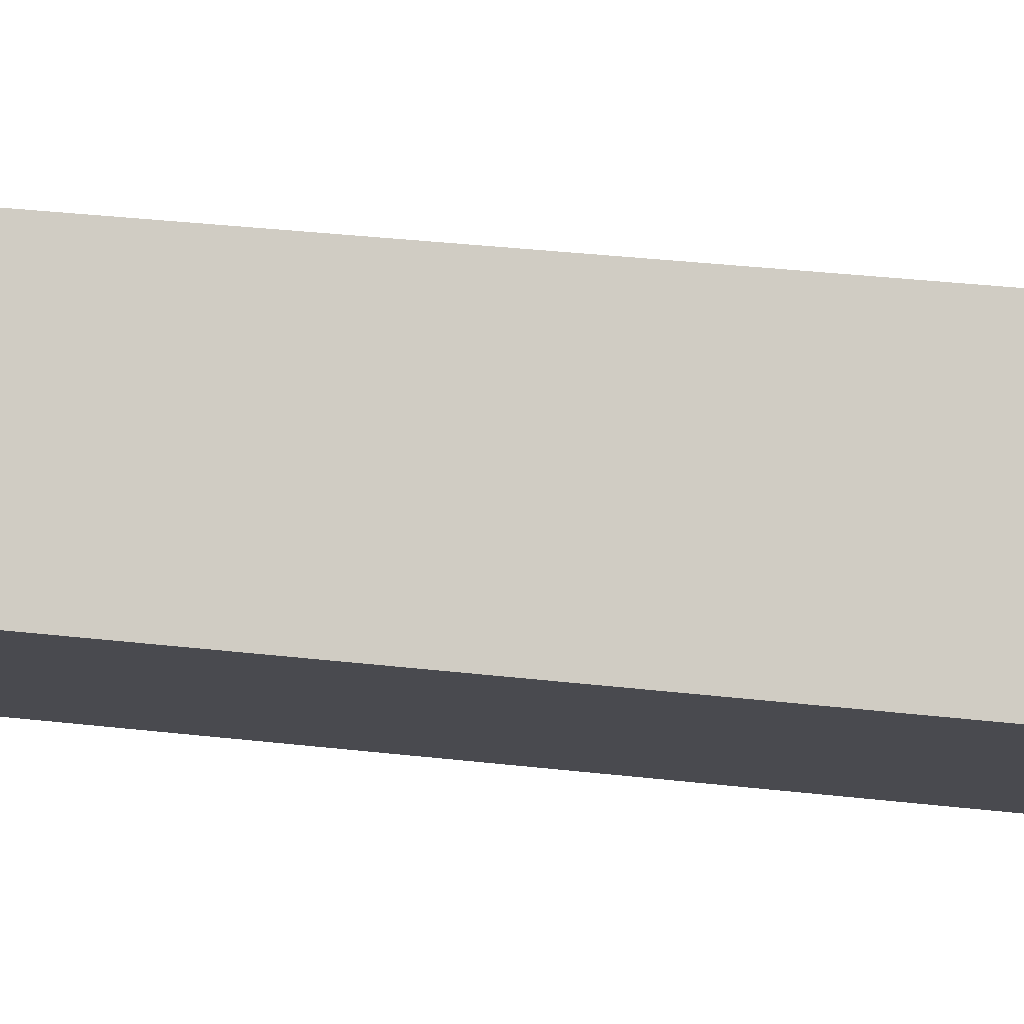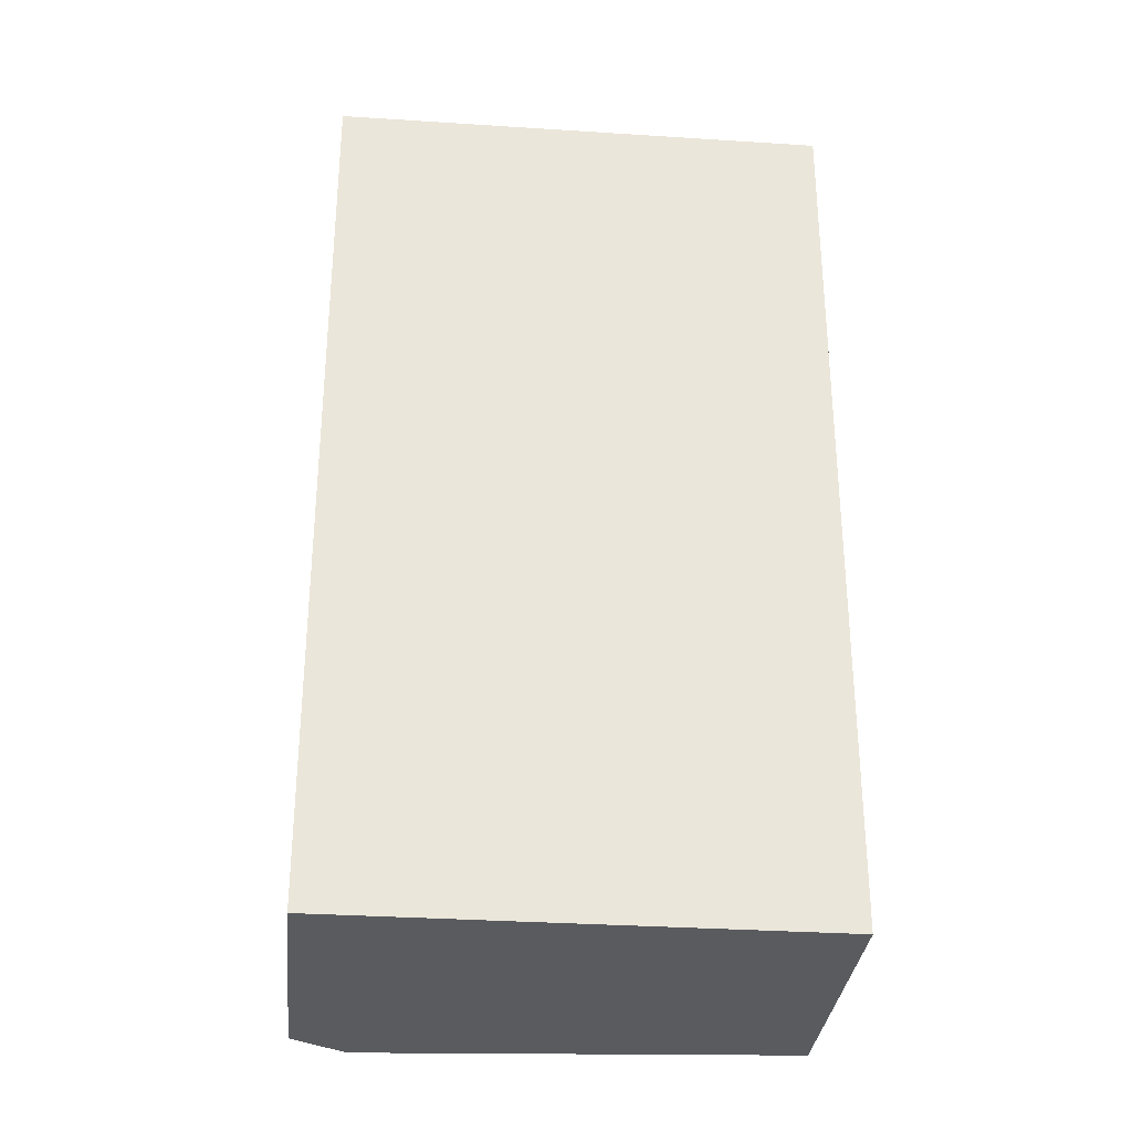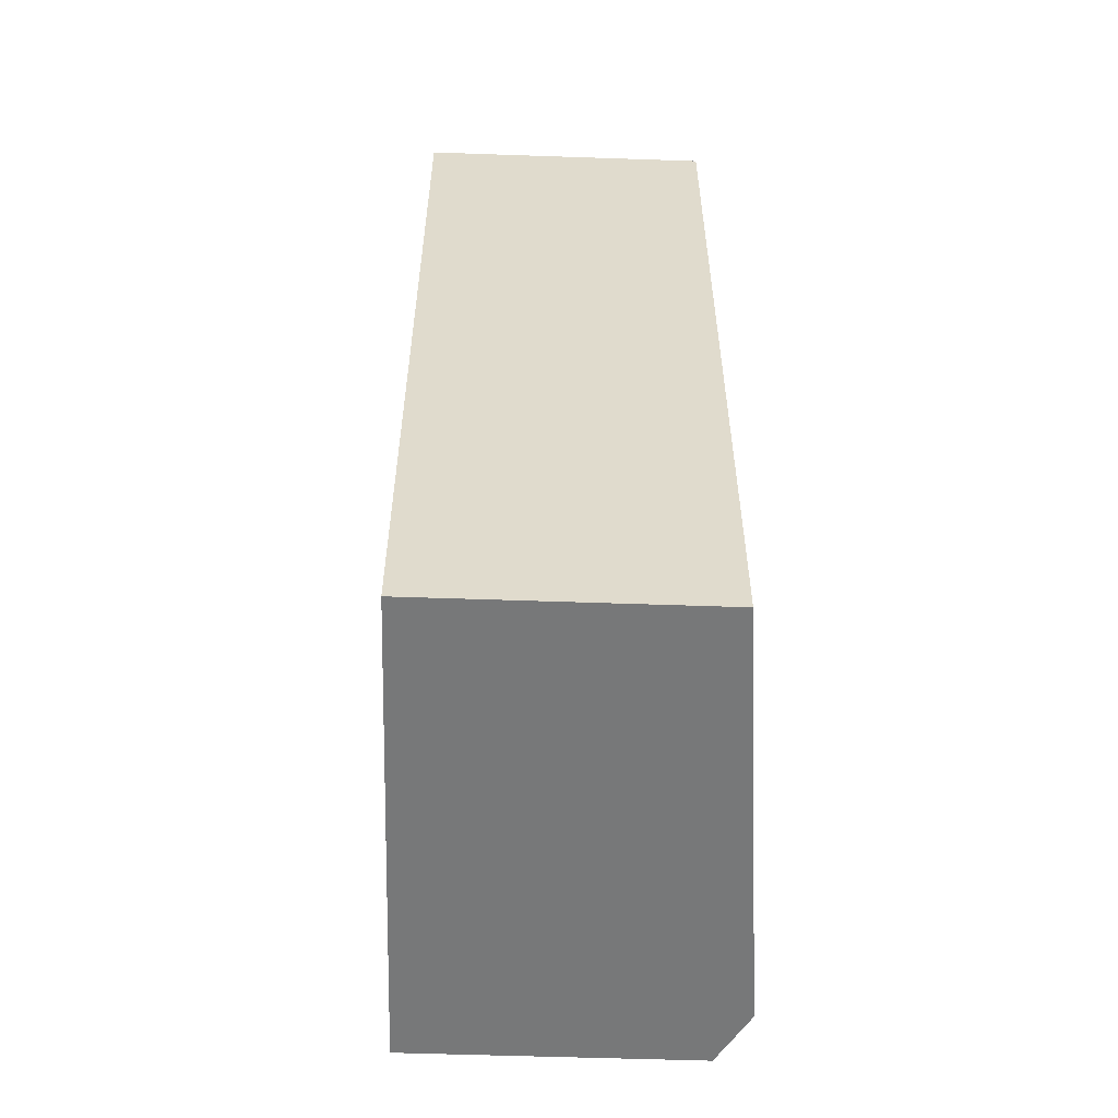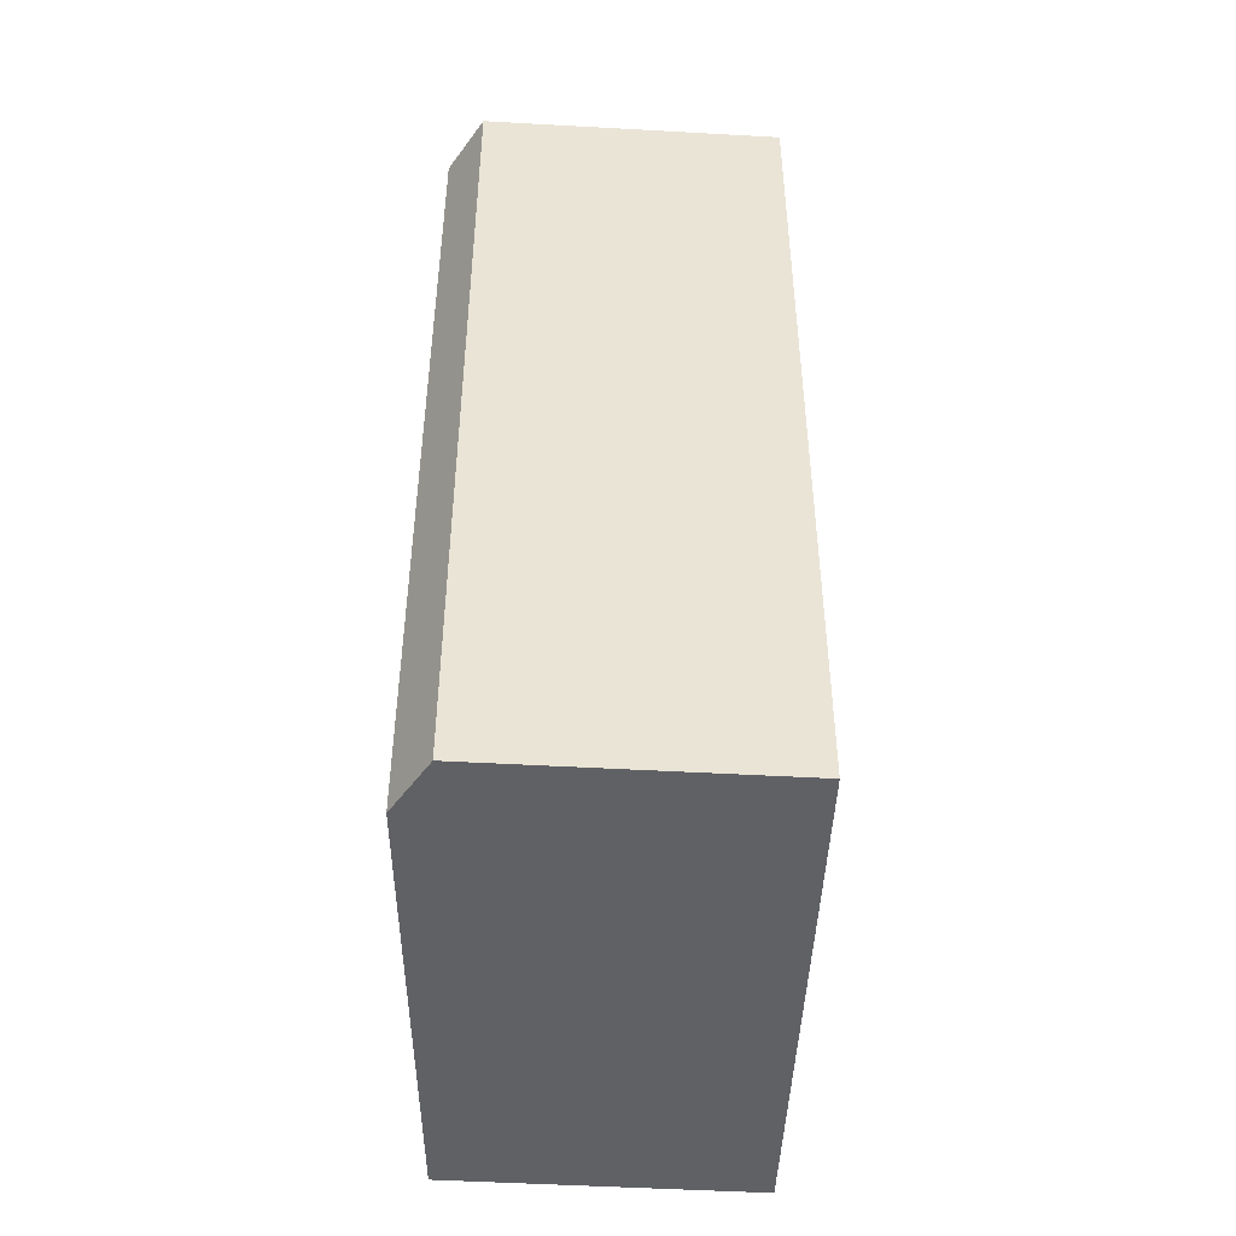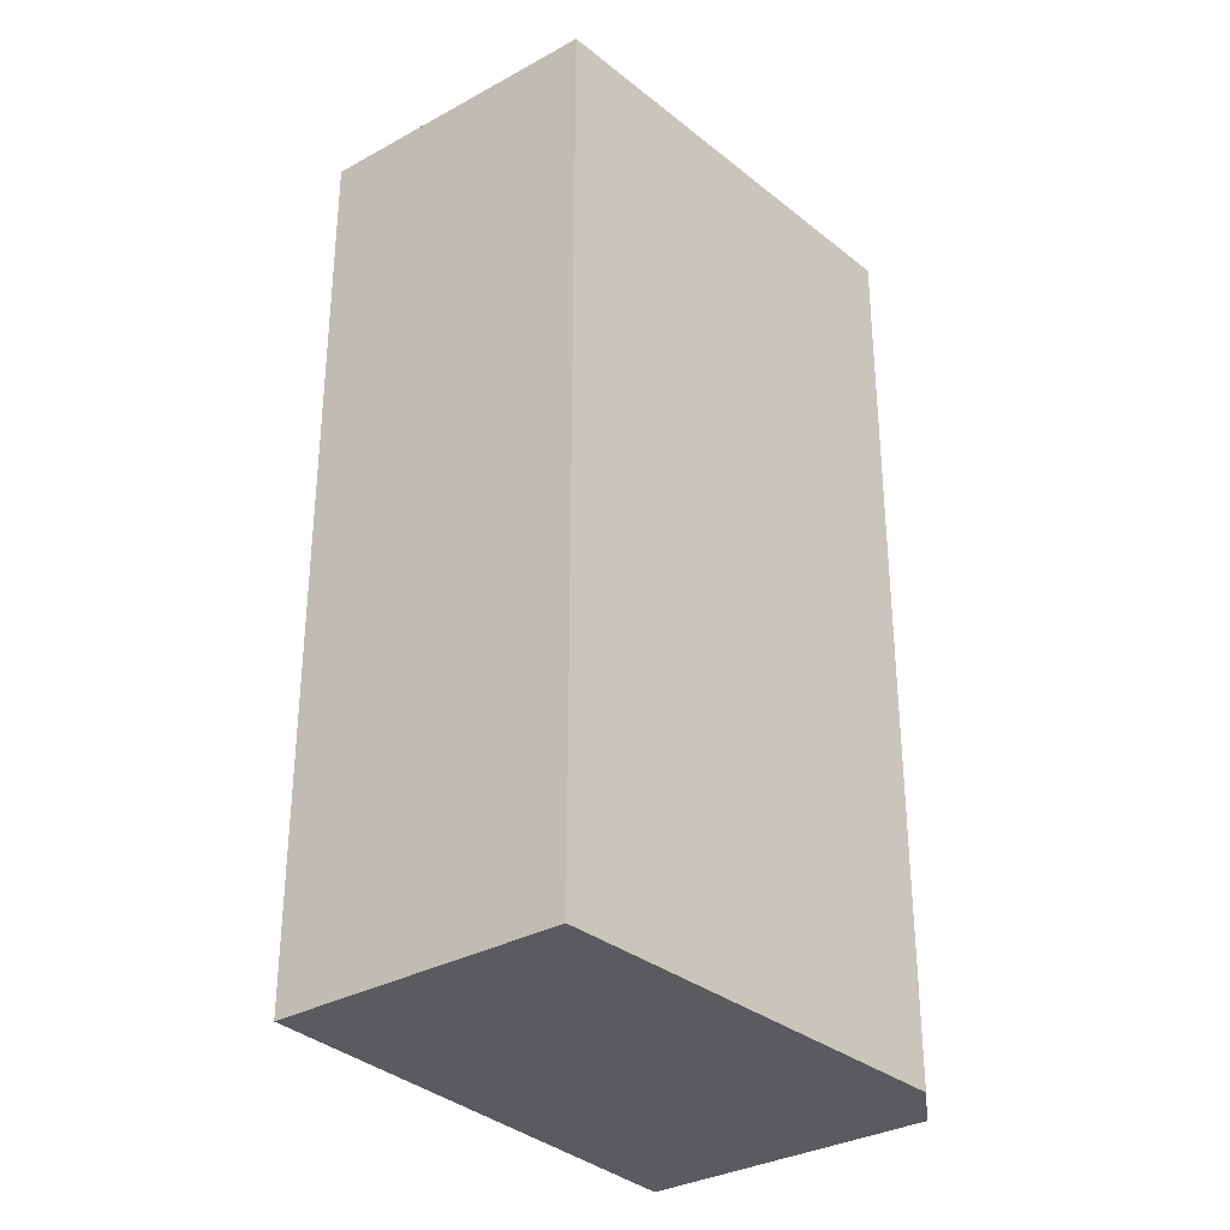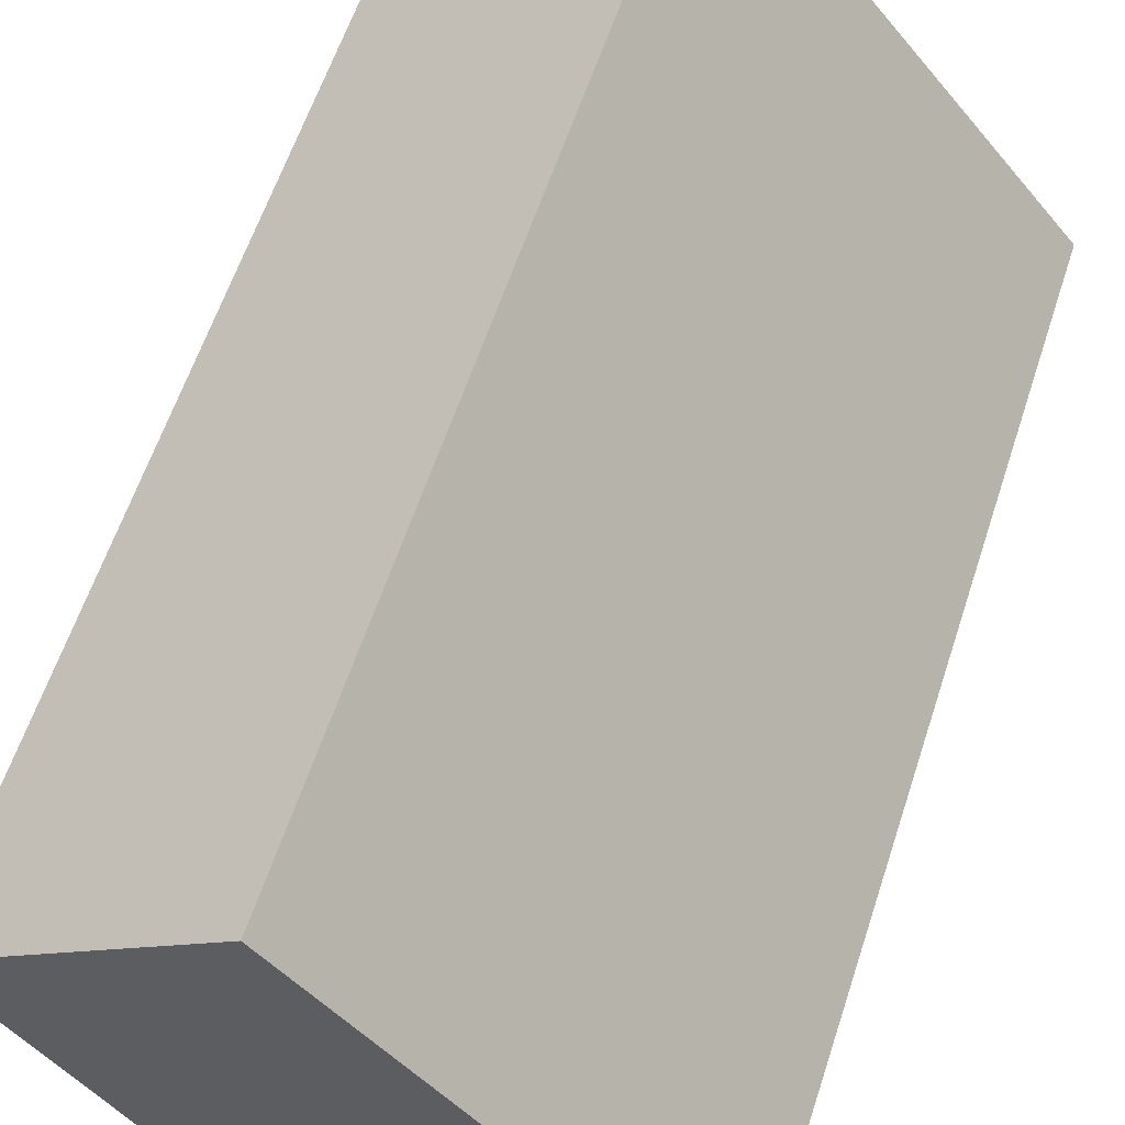
<metadata>
{"format":"obj","ext":"obj","renderer":"f3d","projection":"perspective","resolution":1024,"background":"white","views":[{"elev":42.7,"azim":97.3,"up":"+Z"},{"elev":-32.2,"azim":-56.3,"up":"+Y"},{"elev":-57.3,"azim":37.4,"up":"+Y"},{"elev":-48.8,"azim":-144.2,"up":"+Y"},{"elev":-32.6,"azim":76.9,"up":"+Y"},{"elev":59.3,"azim":-162.1,"up":"+Z"}]}
</metadata>
<code>
v  10.44 23.16 0.154
v  8.049 23.16 9.971
v  13.9 23.16 5.155
v  7.415 23.16 -4.223
v  6.7 23.16 -4.483
v  5.84 23.16 -4.795
v  0 23.16 1.418e-15
v  7.415 2.586e-16 -4.223
v  5.84 2.936e-16 -4.795
v  6.7 2.745e-16 -4.483
v  0 0 0
v  8.049 -6.105e-16 9.971
v  13.9 -3.157e-16 5.155
v  10.44 -9.43e-18 0.154
g defaultobject
f 1 2 3
f 2 1 4
f 2 4 5
f 2 5 6
f 2 6 7
f 8 5 4
f 5 8 6
f 6 8 9
f 9 8 10
f 9 7 6
f 7 9 11
f 11 2 7
f 2 11 12
f 12 3 2
f 3 12 13
f 1 8 4
f 8 1 3
f 8 3 14
f 14 3 13
f 10 11 9
f 11 10 12
f 12 10 8
f 12 8 14
f 12 14 13

</code>
